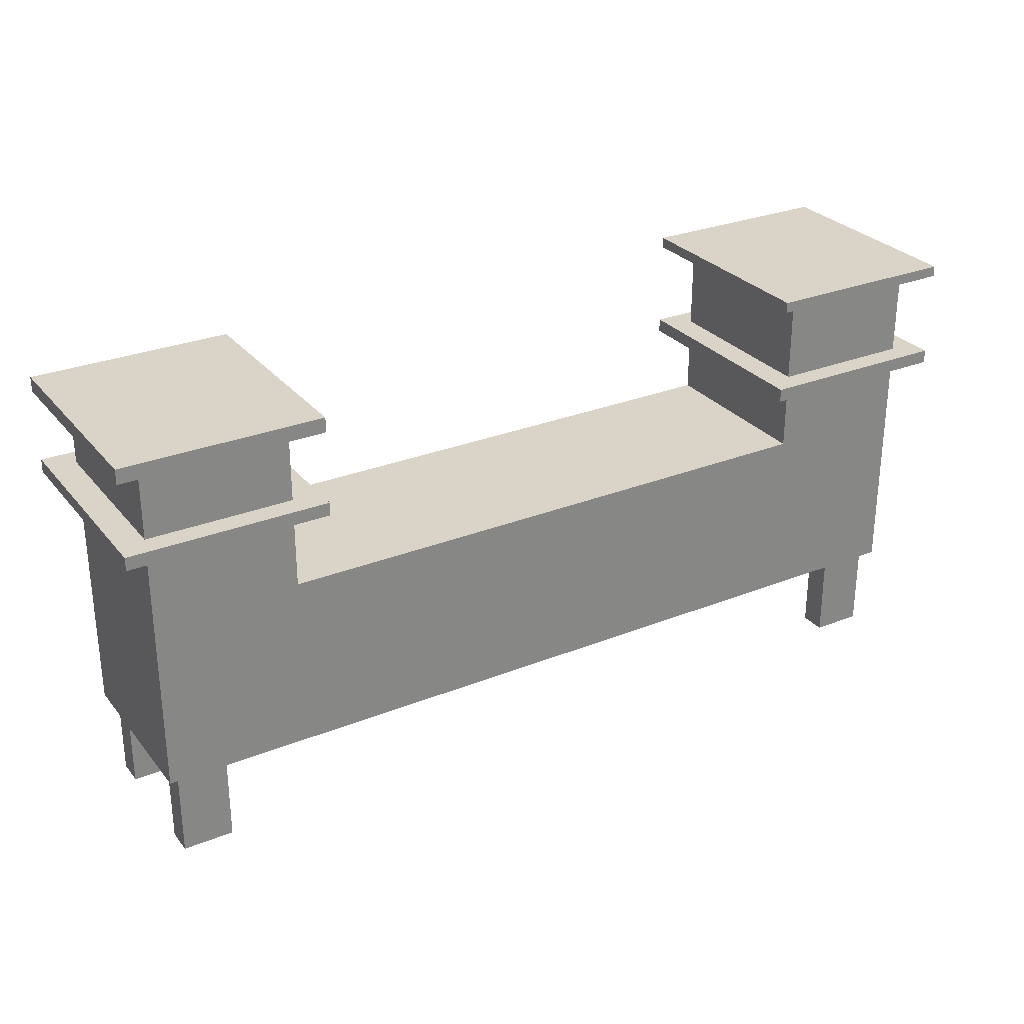
<metadata>
{"format":"obj","ext":"obj","renderer":"f3d","projection":"perspective","resolution":1024,"background":"white","views":[{"elev":28.5,"azim":-31.0,"up":"+Y"}]}
</metadata>
<code>
g default
v 9.225 0.4232 -0.882
v 9.105 0.4232 -0.882
v 8.985 0.4232 -0.882
v 8.866 0.4232 -0.882
v 8.746 0.4232 -0.882
v 8.626 0.4232 -0.882
v 8.506 0.4232 -0.882
v 8.387 0.4232 -0.882
v 8.267 0.4232 -0.882
v 8.147 0.4232 -0.882
v 8.027 0.4232 -0.882
v 7.908 0.4232 -0.882
v 7.788 0.4232 -0.882
v 9.225 0.7165 -0.882
v 9.105 0.7165 -0.882
v 8.985 0.7165 -0.882
v 8.866 0.7165 -0.882
v 8.746 0.7165 -0.882
v 8.626 0.7165 -0.882
v 8.506 0.7165 -0.882
v 8.387 0.7165 -0.882
v 8.267 0.7165 -0.882
v 8.147 0.7165 -0.882
v 8.027 0.7165 -0.882
v 7.908 0.7165 -0.882
v 7.788 0.7165 -0.882
v 9.225 0.7165 -0.8087
v 8.985 0.7165 -0.8087
v 8.866 0.7165 -0.8087
v 8.746 0.7165 -0.8087
v 8.626 0.7165 -0.8087
v 8.506 0.7165 -0.8087
v 8.387 0.7165 -0.8087
v 8.267 0.7165 -0.8087
v 8.147 0.7165 -0.8087
v 8.027 0.7165 -0.8087
v 7.788 0.7165 -0.8087
v 9.225 0.7165 -0.7353
v 8.985 0.7165 -0.7353
v 8.866 0.7165 -0.7353
v 8.746 0.7165 -0.7353
v 8.626 0.7165 -0.7353
v 8.506 0.7165 -0.7353
v 8.387 0.7165 -0.7353
v 8.267 0.7165 -0.7353
v 8.147 0.7165 -0.7353
v 8.027 0.7165 -0.7353
v 7.788 0.7165 -0.7353
v 9.225 0.7165 -0.662
v 8.985 0.7165 -0.662
v 8.866 0.7165 -0.662
v 8.746 0.7165 -0.662
v 8.626 0.7165 -0.662
v 8.506 0.7165 -0.662
v 8.387 0.7165 -0.662
v 8.267 0.7165 -0.662
v 8.147 0.7165 -0.662
v 8.027 0.7165 -0.662
v 7.788 0.7165 -0.662
v 9.225 0.7165 -0.5887
v 9.105 0.7165 -0.5887
v 8.985 0.7165 -0.5887
v 8.866 0.7165 -0.5887
v 8.746 0.7165 -0.5887
v 8.626 0.7165 -0.5887
v 8.506 0.7165 -0.5887
v 8.387 0.7165 -0.5887
v 8.267 0.7165 -0.5887
v 8.147 0.7165 -0.5887
v 8.027 0.7165 -0.5887
v 7.908 0.7165 -0.5887
v 7.788 0.7165 -0.5887
v 9.225 0.4232 -0.5887
v 9.105 0.4232 -0.5887
v 8.985 0.4232 -0.5887
v 8.866 0.4232 -0.5887
v 8.746 0.4232 -0.5887
v 8.626 0.4232 -0.5887
v 8.506 0.4232 -0.5887
v 8.387 0.4232 -0.5887
v 8.267 0.4232 -0.5887
v 8.147 0.4232 -0.5887
v 8.027 0.4232 -0.5887
v 7.908 0.4232 -0.5887
v 7.788 0.4232 -0.5887
v 9.225 0.4232 -0.662
v 9.105 0.4232 -0.662
v 8.985 0.4232 -0.662
v 8.866 0.4232 -0.662
v 8.746 0.4232 -0.662
v 8.626 0.4232 -0.662
v 8.506 0.4232 -0.662
v 8.387 0.4232 -0.662
v 8.267 0.4232 -0.662
v 8.147 0.4232 -0.662
v 8.027 0.4232 -0.662
v 7.908 0.4232 -0.662
v 7.788 0.4232 -0.662
v 9.225 0.4232 -0.7353
v 9.105 0.4232 -0.7353
v 8.985 0.4232 -0.7353
v 8.866 0.4232 -0.7353
v 8.746 0.4232 -0.7353
v 8.626 0.4232 -0.7353
v 8.506 0.4232 -0.7353
v 8.387 0.4232 -0.7353
v 8.267 0.4232 -0.7353
v 8.147 0.4232 -0.7353
v 8.027 0.4232 -0.7353
v 7.908 0.4232 -0.7353
v 7.788 0.4232 -0.7353
v 9.225 0.4232 -0.8087
v 9.105 0.4232 -0.8087
v 8.985 0.4232 -0.8087
v 8.866 0.4232 -0.8087
v 8.746 0.4232 -0.8087
v 8.626 0.4232 -0.8087
v 8.506 0.4232 -0.8087
v 8.387 0.4232 -0.8087
v 8.267 0.4232 -0.8087
v 8.147 0.4232 -0.8087
v 8.027 0.4232 -0.8087
v 7.908 0.4232 -0.8087
v 7.788 0.4232 -0.8087
v 9.189 0.4525 -0.882
v 9.105 0.4525 -0.882
v 9.105 0.6872 -0.882
v 9.189 0.6872 -0.882
v 8.985 0.4525 -0.882
v 8.985 0.6872 -0.882
v 8.866 0.4525 -0.882
v 8.866 0.6872 -0.882
v 8.746 0.4525 -0.882
v 8.746 0.6872 -0.882
v 8.626 0.4525 -0.882
v 8.626 0.6872 -0.882
v 8.506 0.4525 -0.882
v 8.506 0.6872 -0.882
v 8.387 0.4525 -0.882
v 8.387 0.6872 -0.882
v 8.267 0.4525 -0.882
v 8.267 0.6872 -0.882
v 8.147 0.4525 -0.882
v 8.147 0.6872 -0.882
v 8.027 0.4525 -0.882
v 8.027 0.6872 -0.882
v 7.908 0.4525 -0.882
v 7.908 0.6872 -0.882
v 7.824 0.4525 -0.882
v 7.824 0.6872 -0.882
v 9.189 0.4525 -0.662
v 9.105 0.4525 -0.662
v 9.105 0.6872 -0.662
v 9.189 0.6872 -0.662
v 8.985 0.4525 -0.662
v 8.985 0.6872 -0.662
v 8.866 0.4525 -0.662
v 8.866 0.6872 -0.662
v 8.746 0.4525 -0.662
v 8.746 0.6872 -0.662
v 8.626 0.4525 -0.662
v 8.626 0.6872 -0.662
v 8.506 0.4525 -0.662
v 8.506 0.6872 -0.662
v 8.387 0.4525 -0.662
v 8.387 0.6872 -0.662
v 8.267 0.4525 -0.662
v 8.267 0.6872 -0.662
v 8.147 0.4525 -0.662
v 8.147 0.6872 -0.662
v 8.027 0.4525 -0.662
v 8.027 0.6872 -0.662
v 7.908 0.4525 -0.662
v 7.908 0.6872 -0.662
v 7.824 0.4525 -0.662
v 7.824 0.6872 -0.662
v 9.189 0.5531 -0.662
v 9.105 0.5531 -0.662
v 9.105 0.5866 -0.662
v 9.189 0.5866 -0.662
v 8.985 0.5531 -0.662
v 8.985 0.5866 -0.662
v 8.866 0.5531 -0.662
v 8.866 0.5866 -0.662
v 8.746 0.5531 -0.662
v 8.746 0.5866 -0.662
v 8.626 0.5531 -0.662
v 8.626 0.5866 -0.662
v 8.506 0.5531 -0.662
v 8.506 0.5866 -0.662
v 8.387 0.5531 -0.662
v 8.387 0.5866 -0.662
v 8.267 0.5531 -0.662
v 8.267 0.5866 -0.662
v 8.147 0.5531 -0.662
v 8.147 0.5866 -0.662
v 8.027 0.5531 -0.662
v 8.027 0.5866 -0.662
v 7.908 0.5531 -0.662
v 7.908 0.5866 -0.662
v 7.824 0.5531 -0.662
v 7.824 0.5866 -0.662
v 9.189 0.5531 -0.882
v 9.105 0.5531 -0.882
v 9.105 0.5866 -0.882
v 9.189 0.5866 -0.882
v 8.985 0.5531 -0.882
v 8.985 0.5866 -0.882
v 8.866 0.5531 -0.882
v 8.866 0.5866 -0.882
v 8.746 0.5531 -0.882
v 8.746 0.5866 -0.882
v 8.626 0.5531 -0.882
v 8.626 0.5866 -0.882
v 8.506 0.5531 -0.882
v 8.506 0.5866 -0.882
v 8.387 0.5531 -0.882
v 8.387 0.5866 -0.882
v 8.267 0.5531 -0.882
v 8.267 0.5866 -0.882
v 8.147 0.5531 -0.882
v 8.147 0.5866 -0.882
v 8.027 0.5531 -0.882
v 8.027 0.5866 -0.882
v 7.908 0.5531 -0.882
v 7.908 0.5866 -0.882
v 7.824 0.5531 -0.882
v 7.824 0.5866 -0.882
v 9.225 1.01 -0.882
v 9.105 1.01 -0.882
v 9.105 1.01 -0.8087
v 9.225 1.01 -0.8087
v 8.985 1.01 -0.882
v 8.985 1.01 -0.8087
v 9.105 1.01 -0.7353
v 9.225 1.01 -0.7353
v 8.985 1.01 -0.7353
v 9.105 1.01 -0.662
v 9.225 1.01 -0.662
v 8.985 1.01 -0.662
v 9.105 1.01 -0.5887
v 9.225 1.01 -0.5887
v 8.985 1.01 -0.5887
v 8.027 1.01 -0.882
v 7.908 1.01 -0.882
v 7.908 1.01 -0.8087
v 8.027 1.01 -0.8087
v 7.788 1.01 -0.882
v 7.788 1.01 -0.8087
v 7.908 1.01 -0.7353
v 8.027 1.01 -0.7353
v 7.788 1.01 -0.7353
v 7.908 1.01 -0.662
v 8.027 1.01 -0.662
v 7.788 1.01 -0.662
v 7.908 1.01 -0.5887
v 8.027 1.01 -0.5887
v 7.788 1.01 -0.5887
v 7.788 0.8442 -0.8087
v 7.788 0.8442 -0.882
v 7.908 0.8442 -0.882
v 8.027 0.8442 -0.882
v 8.027 0.8442 -0.8087
v 8.027 0.8442 -0.7353
v 8.027 0.8442 -0.662
v 8.027 0.8442 -0.5887
v 7.908 0.8442 -0.5887
v 7.788 0.8442 -0.5887
v 7.788 0.8442 -0.662
v 7.788 0.8442 -0.7353
v 7.788 0.866 -0.8087
v 7.788 0.866 -0.882
v 7.908 0.866 -0.882
v 8.027 0.866 -0.882
v 8.027 0.866 -0.8087
v 8.027 0.866 -0.7353
v 8.027 0.866 -0.662
v 8.027 0.866 -0.5887
v 7.908 0.866 -0.5887
v 7.788 0.866 -0.5887
v 7.788 0.866 -0.662
v 7.788 0.866 -0.7353
v 7.788 0.9853 -0.7353
v 7.788 0.9853 -0.8087
v 7.788 0.9853 -0.882
v 7.908 0.9853 -0.882
v 8.027 0.9853 -0.882
v 8.027 0.9853 -0.8087
v 8.027 0.9853 -0.7353
v 8.027 0.9853 -0.662
v 8.027 0.9853 -0.5887
v 7.908 0.9853 -0.5887
v 7.788 0.9853 -0.5887
v 7.788 0.9853 -0.662
v 9.105 0.8252 -0.882
v 9.225 0.8252 -0.882
v 9.225 0.8252 -0.8087
v 9.225 0.8252 -0.7353
v 9.225 0.8252 -0.662
v 9.225 0.8252 -0.5887
v 9.105 0.8252 -0.5887
v 8.985 0.8252 -0.5887
v 8.985 0.8252 -0.662
v 8.985 0.8252 -0.7353
v 8.985 0.8252 -0.8087
v 8.985 0.8252 -0.882
v 9.105 0.8479 -0.882
v 9.225 0.8479 -0.882
v 9.225 0.8479 -0.8087
v 9.225 0.8479 -0.7353
v 9.225 0.8479 -0.662
v 9.225 0.8479 -0.5887
v 9.105 0.8479 -0.5887
v 8.985 0.8479 -0.5887
v 8.985 0.8479 -0.662
v 8.985 0.8479 -0.7353
v 8.985 0.8479 -0.8087
v 8.985 0.8479 -0.882
v 9.105 0.992 -0.882
v 9.225 0.992 -0.882
v 9.225 0.992 -0.8087
v 9.225 0.992 -0.7353
v 9.225 0.992 -0.662
v 9.225 0.992 -0.5887
v 9.105 0.992 -0.5887
v 8.985 0.992 -0.5887
v 8.985 0.992 -0.662
v 8.985 0.992 -0.7353
v 8.985 0.992 -0.8087
v 8.985 0.992 -0.882
v 7.743 0.8442 -0.8087
v 7.743 0.8442 -0.9187
v 7.743 0.866 -0.8087
v 7.743 0.866 -0.9187
v 7.908 0.8442 -0.9187
v 7.908 0.866 -0.9187
v 8.072 0.8442 -0.9187
v 8.072 0.866 -0.9187
v 8.072 0.8442 -0.8087
v 8.072 0.866 -0.8087
v 8.072 0.8442 -0.7353
v 8.072 0.866 -0.7353
v 8.072 0.8442 -0.662
v 8.072 0.866 -0.662
v 8.072 0.8442 -0.552
v 8.072 0.866 -0.552
v 7.908 0.8442 -0.552
v 7.908 0.866 -0.552
v 7.743 0.8442 -0.552
v 7.743 0.866 -0.552
v 7.743 0.8442 -0.662
v 7.743 0.866 -0.662
v 7.743 0.8442 -0.7353
v 7.743 0.866 -0.7353
v 7.743 0.9853 -0.7353
v 7.743 0.9853 -0.8087
v 7.743 1.01 -0.7353
v 7.743 1.01 -0.8087
v 7.743 0.9853 -0.9187
v 7.743 1.01 -0.9187
v 7.908 0.9853 -0.9187
v 7.908 1.01 -0.9187
v 8.072 0.9853 -0.9187
v 8.072 1.01 -0.9187
v 8.072 0.9853 -0.8087
v 8.072 1.01 -0.8087
v 8.072 0.9853 -0.7353
v 8.072 1.01 -0.7353
v 8.072 0.9853 -0.662
v 8.072 1.01 -0.662
v 8.072 0.9853 -0.552
v 8.072 1.01 -0.552
v 7.908 0.9853 -0.552
v 7.908 1.01 -0.552
v 7.743 0.9853 -0.552
v 7.743 1.01 -0.552
v 7.743 0.9853 -0.662
v 7.743 1.01 -0.662
v 9.105 0.8252 -0.9187
v 9.27 0.8252 -0.9187
v 9.105 0.8479 -0.9187
v 9.27 0.8479 -0.9187
v 9.27 0.8252 -0.8087
v 9.27 0.8479 -0.8087
v 9.27 0.8252 -0.7353
v 9.27 0.8479 -0.7353
v 9.27 0.8252 -0.662
v 9.27 0.8479 -0.662
v 9.27 0.8252 -0.552
v 9.27 0.8479 -0.552
v 9.105 0.8252 -0.552
v 9.105 0.8479 -0.552
v 8.94 0.8252 -0.552
v 8.94 0.8479 -0.552
v 8.94 0.8252 -0.662
v 8.94 0.8479 -0.662
v 8.94 0.8252 -0.7353
v 8.94 0.8479 -0.7353
v 8.94 0.8252 -0.8087
v 8.94 0.8479 -0.8087
v 8.94 0.8252 -0.9187
v 8.94 0.8479 -0.9187
v 9.105 0.992 -0.9187
v 9.27 0.992 -0.9187
v 9.105 1.01 -0.9187
v 9.27 1.01 -0.9187
v 9.27 0.992 -0.8087
v 9.27 1.01 -0.8087
v 9.27 0.992 -0.7353
v 9.27 1.01 -0.7353
v 9.27 0.992 -0.662
v 9.27 1.01 -0.662
v 9.27 0.992 -0.552
v 9.27 1.01 -0.552
v 9.105 0.992 -0.552
v 9.105 1.01 -0.552
v 8.94 0.992 -0.552
v 8.94 1.01 -0.552
v 8.94 0.992 -0.662
v 8.94 1.01 -0.662
v 8.94 0.992 -0.7353
v 8.94 1.01 -0.7353
v 8.94 0.992 -0.8087
v 8.94 1.01 -0.8087
v 8.94 0.992 -0.9187
v 8.94 1.01 -0.9187
v 9.105 0.8388 -0.9187
v 9.27 0.8388 -0.9187
v 9.27 0.8388 -0.8087
v 9.27 0.8388 -0.7353
v 9.27 0.8388 -0.662
v 9.27 0.8388 -0.552
v 9.105 0.8388 -0.552
v 8.94 0.8388 -0.552
v 8.94 0.8388 -0.662
v 8.94 0.8388 -0.7353
v 8.94 0.8388 -0.8087
v 8.94 0.8388 -0.9187
v 9.105 1.001 -0.9187
v 9.27 1.001 -0.9187
v 9.27 1.001 -0.8087
v 9.27 1.001 -0.7353
v 9.27 1.001 -0.662
v 9.27 1.001 -0.552
v 9.105 1.001 -0.552
v 8.94 1.001 -0.552
v 8.94 1.001 -0.662
v 8.94 1.001 -0.7353
v 8.94 1.001 -0.8087
v 8.94 1.001 -0.9187
v 7.908 0.9979 -0.9187
v 8.072 0.9979 -0.9187
v 8.072 0.9979 -0.8087
v 8.072 0.9979 -0.7353
v 8.072 0.9979 -0.662
v 8.072 0.9979 -0.552
v 7.908 0.9979 -0.552
v 7.743 0.9979 -0.552
v 7.743 0.9979 -0.662
v 7.743 0.9979 -0.7353
v 7.743 0.9979 -0.8087
v 7.743 0.9979 -0.9187
v 9.207 0.4232 -0.6033
v 9.123 0.4232 -0.6033
v 9.123 0.4232 -0.6473
v 9.207 0.4232 -0.6473
v 7.89 0.4232 -0.6033
v 7.806 0.4232 -0.6033
v 7.806 0.4232 -0.6473
v 7.89 0.4232 -0.6473
v 9.207 0.4232 -0.8233
v 9.123 0.4232 -0.8233
v 9.123 0.4232 -0.8673
v 9.207 0.4232 -0.8673
v 7.89 0.4232 -0.8233
v 7.806 0.4232 -0.8233
v 7.806 0.4232 -0.8673
v 7.89 0.4232 -0.8673
v 9.207 0.2765 -0.6033
v 9.123 0.2765 -0.6033
v 9.123 0.2765 -0.6473
v 9.207 0.2765 -0.6473
v 7.89 0.2765 -0.6033
v 7.806 0.2765 -0.6033
v 7.806 0.2765 -0.6473
v 7.89 0.2765 -0.6473
v 9.207 0.2765 -0.8233
v 9.123 0.2765 -0.8233
v 9.123 0.2765 -0.8673
v 9.207 0.2765 -0.8673
v 7.89 0.2765 -0.8233
v 7.806 0.2765 -0.8233
v 7.806 0.2765 -0.8673
v 7.89 0.2765 -0.8673
v 7.908 0.8563 -0.9187
v 8.072 0.8563 -0.9187
v 8.072 0.8563 -0.8087
v 8.072 0.8563 -0.7353
v 8.072 0.8563 -0.662
v 8.072 0.8563 -0.552
v 7.908 0.8563 -0.552
v 7.743 0.8563 -0.552
v 7.743 0.8563 -0.662
v 7.743 0.8563 -0.7353
v 7.743 0.8563 -0.8087
v 7.743 0.8563 -0.9187
g Cuadro:pCube5
f 203 204 205 206
f 204 207 208 205
f 207 209 210 208
f 209 211 212 210
f 211 213 214 212
f 213 215 216 214
f 215 217 218 216
f 217 219 220 218
f 219 221 222 220
f 221 223 224 222
f 223 225 226 224
f 225 227 228 226
f 229 230 231 232
f 230 233 234 231
f 16 17 29 28
f 17 18 30 29
f 18 19 31 30
f 19 20 32 31
f 20 21 33 32
f 21 22 34 33
f 22 23 35 34
f 23 24 36 35
f 244 245 246 247
f 245 248 249 246
f 232 231 235 236
f 231 234 237 235
f 28 29 40 39
f 29 30 41 40
f 30 31 42 41
f 31 32 43 42
f 32 33 44 43
f 33 34 45 44
f 34 35 46 45
f 35 36 47 46
f 247 246 250 251
f 246 249 252 250
f 236 235 238 239
f 235 237 240 238
f 39 40 51 50
f 40 41 52 51
f 41 42 53 52
f 42 43 54 53
f 43 44 55 54
f 44 45 56 55
f 45 46 57 56
f 46 47 58 57
f 251 250 253 254
f 250 252 255 253
f 239 238 241 242
f 238 240 243 241
f 50 51 63 62
f 51 52 64 63
f 52 53 65 64
f 53 54 66 65
f 54 55 67 66
f 55 56 68 67
f 56 57 69 68
f 57 58 70 69
f 254 253 256 257
f 253 255 258 256
f 60 61 74 73
f 61 62 75 74
f 62 63 76 75
f 63 64 77 76
f 64 65 78 77
f 65 66 79 78
f 66 67 80 79
f 67 68 81 80
f 68 69 82 81
f 69 70 83 82
f 70 71 84 83
f 71 72 85 84
f 479 480 481 482
f 74 75 88 87
f 75 76 89 88
f 76 77 90 89
f 77 78 91 90
f 78 79 92 91
f 79 80 93 92
f 80 81 94 93
f 81 82 95 94
f 82 83 96 95
f 83 84 97 96
f 483 484 485 486
f 86 87 100 99
f 87 88 101 100
f 88 89 102 101
f 89 90 103 102
f 90 91 104 103
f 91 92 105 104
f 92 93 106 105
f 93 94 107 106
f 94 95 108 107
f 95 96 109 108
f 96 97 110 109
f 97 98 111 110
f 99 100 113 112
f 100 101 114 113
f 101 102 115 114
f 102 103 116 115
f 103 104 117 116
f 104 105 118 117
f 105 106 119 118
f 106 107 120 119
f 107 108 121 120
f 108 109 122 121
f 109 110 123 122
f 110 111 124 123
f 487 488 489 490
f 113 114 3 2
f 114 115 4 3
f 115 116 5 4
f 116 117 6 5
f 117 118 7 6
f 118 119 8 7
f 119 120 9 8
f 120 121 10 9
f 121 122 11 10
f 122 123 12 11
f 491 492 493 494
f 98 85 72 59
f 111 98 59 48
f 124 111 48 37
f 13 124 37 26
f 73 86 49 60
f 86 99 38 49
f 99 112 27 38
f 112 1 14 27
f 1 2 126 125
f 15 14 128 127
f 14 1 125 128
f 2 3 129 126
f 16 15 127 130
f 3 4 131 129
f 17 16 130 132
f 4 5 133 131
f 18 17 132 134
f 5 6 135 133
f 19 18 134 136
f 6 7 137 135
f 20 19 136 138
f 7 8 139 137
f 21 20 138 140
f 8 9 141 139
f 22 21 140 142
f 9 10 143 141
f 23 22 142 144
f 10 11 145 143
f 24 23 144 146
f 11 12 147 145
f 25 24 146 148
f 12 13 149 147
f 13 26 150 149
f 26 25 148 150
f 125 126 152 151
f 127 128 154 153
f 128 125 151 154
f 126 129 155 152
f 130 127 153 156
f 129 131 157 155
f 132 130 156 158
f 131 133 159 157
f 134 132 158 160
f 133 135 161 159
f 136 134 160 162
f 135 137 163 161
f 138 136 162 164
f 137 139 165 163
f 140 138 164 166
f 139 141 167 165
f 142 140 166 168
f 141 143 169 167
f 144 142 168 170
f 143 145 171 169
f 146 144 170 172
f 145 147 173 171
f 148 146 172 174
f 147 149 175 173
f 149 150 176 175
f 150 148 174 176
f 151 152 178 177
f 153 154 180 179
f 154 151 177 180
f 152 155 181 178
f 156 153 179 182
f 155 157 183 181
f 158 156 182 184
f 157 159 185 183
f 160 158 184 186
f 159 161 187 185
f 162 160 186 188
f 161 163 189 187
f 164 162 188 190
f 163 165 191 189
f 166 164 190 192
f 165 167 193 191
f 168 166 192 194
f 167 169 195 193
f 170 168 194 196
f 169 171 197 195
f 172 170 196 198
f 171 173 199 197
f 174 172 198 200
f 173 175 201 199
f 175 176 202 201
f 176 174 200 202
f 177 178 204 203
f 179 180 206 205
f 180 177 203 206
f 178 181 207 204
f 182 179 205 208
f 181 183 209 207
f 184 182 208 210
f 183 185 211 209
f 186 184 210 212
f 185 187 213 211
f 188 186 212 214
f 187 189 215 213
f 190 188 214 216
f 189 191 217 215
f 192 190 216 218
f 191 193 219 217
f 194 192 218 220
f 193 195 221 219
f 196 194 220 222
f 195 197 223 221
f 198 196 222 224
f 197 199 225 223
f 200 198 224 226
f 199 201 227 225
f 201 202 228 227
f 202 200 226 228
f 14 15 295 296
f 27 14 296 297
f 15 16 306 295
f 16 28 305 306
f 38 27 297 298
f 28 39 304 305
f 49 38 298 299
f 39 50 303 304
f 61 60 300 301
f 60 49 299 300
f 50 62 302 303
f 62 61 301 302
f 24 25 261 262
f 36 24 262 263
f 25 26 260 261
f 26 37 259 260
f 47 36 263 264
f 37 48 270 259
f 58 47 264 265
f 48 59 269 270
f 71 70 266 267
f 70 58 265 266
f 59 72 268 269
f 72 71 267 268
f 332 331 505 506
f 335 332 506 495
f 337 335 495 496
f 339 337 496 497
f 341 339 497 498
f 343 341 498 499
f 345 343 499 500
f 347 345 500 501
f 349 347 501 502
f 351 349 502 503
f 353 351 503 504
f 331 353 504 505
f 272 271 284 285
f 273 272 285 286
f 274 273 286 287
f 275 274 287 288
f 276 275 288 289
f 277 276 289 290
f 278 277 290 291
f 279 278 291 292
f 280 279 292 293
f 281 280 293 294
f 282 281 294 283
f 271 282 283 284
f 356 355 460 461
f 359 356 461 462
f 361 359 462 451
f 363 361 451 452
f 365 363 452 453
f 367 365 453 454
f 369 367 454 455
f 371 369 455 456
f 373 371 456 457
f 375 373 457 458
f 377 375 458 459
f 355 377 459 460
f 380 379 427 428
f 383 380 428 429
f 385 383 429 430
f 387 385 430 431
f 389 387 431 432
f 391 389 432 433
f 393 391 433 434
f 395 393 434 435
f 397 395 435 436
f 399 397 436 437
f 401 399 437 438
f 379 401 438 427
f 308 307 319 320
f 309 308 320 321
f 310 309 321 322
f 311 310 322 323
f 312 311 323 324
f 313 312 324 325
f 314 313 325 326
f 315 314 326 327
f 316 315 327 328
f 317 316 328 329
f 318 317 329 330
f 307 318 330 319
f 404 403 439 440
f 407 404 440 441
f 409 407 441 442
f 411 409 442 443
f 413 411 443 444
f 415 413 444 445
f 417 415 445 446
f 419 417 446 447
f 421 419 447 448
f 423 421 448 449
f 425 423 449 450
f 403 425 450 439
f 260 259 331 332
f 271 272 334 333
f 261 260 332 335
f 272 273 336 334
f 262 261 335 337
f 273 274 338 336
f 263 262 337 339
f 274 275 340 338
f 264 263 339 341
f 275 276 342 340
f 265 264 341 343
f 276 277 344 342
f 266 265 343 345
f 277 278 346 344
f 267 266 345 347
f 278 279 348 346
f 268 267 347 349
f 279 280 350 348
f 269 268 349 351
f 280 281 352 350
f 270 269 351 353
f 281 282 354 352
f 259 270 353 331
f 282 271 333 354
f 284 283 355 356
f 252 249 358 357
f 285 284 356 359
f 249 248 360 358
f 286 285 359 361
f 248 245 362 360
f 287 286 361 363
f 245 244 364 362
f 288 287 363 365
f 244 247 366 364
f 289 288 365 367
f 247 251 368 366
f 290 289 367 369
f 251 254 370 368
f 291 290 369 371
f 254 257 372 370
f 292 291 371 373
f 257 256 374 372
f 293 292 373 375
f 256 258 376 374
f 294 293 375 377
f 258 255 378 376
f 283 294 377 355
f 255 252 357 378
f 296 295 379 380
f 307 308 382 381
f 297 296 380 383
f 308 309 384 382
f 298 297 383 385
f 309 310 386 384
f 299 298 385 387
f 310 311 388 386
f 300 299 387 389
f 311 312 390 388
f 301 300 389 391
f 312 313 392 390
f 302 301 391 393
f 313 314 394 392
f 303 302 393 395
f 314 315 396 394
f 304 303 395 397
f 315 316 398 396
f 305 304 397 399
f 316 317 400 398
f 306 305 399 401
f 317 318 402 400
f 295 306 401 379
f 318 307 381 402
f 320 319 403 404
f 230 229 406 405
f 321 320 404 407
f 229 232 408 406
f 322 321 407 409
f 232 236 410 408
f 323 322 409 411
f 236 239 412 410
f 324 323 411 413
f 239 242 414 412
f 325 324 413 415
f 242 241 416 414
f 326 325 415 417
f 241 243 418 416
f 327 326 417 419
f 243 240 420 418
f 328 327 419 421
f 240 237 422 420
f 329 328 421 423
f 237 234 424 422
f 330 329 423 425
f 234 233 426 424
f 319 330 425 403
f 233 230 405 426
f 428 427 381 382
f 429 428 382 384
f 430 429 384 386
f 431 430 386 388
f 432 431 388 390
f 433 432 390 392
f 434 433 392 394
f 435 434 394 396
f 436 435 396 398
f 437 436 398 400
f 438 437 400 402
f 427 438 402 381
f 440 439 405 406
f 441 440 406 408
f 442 441 408 410
f 443 442 410 412
f 444 443 412 414
f 445 444 414 416
f 446 445 416 418
f 447 446 418 420
f 448 447 420 422
f 449 448 422 424
f 450 449 424 426
f 439 450 426 405
f 452 451 362 364
f 453 452 364 366
f 454 453 366 368
f 455 454 368 370
f 456 455 370 372
f 457 456 372 374
f 458 457 374 376
f 459 458 376 378
f 460 459 378 357
f 461 460 357 358
f 462 461 358 360
f 451 462 360 362
f 73 74 464 463
f 74 87 465 464
f 87 86 466 465
f 86 73 463 466
f 84 85 468 467
f 85 98 469 468
f 98 97 470 469
f 97 84 467 470
f 112 113 472 471
f 113 2 473 472
f 2 1 474 473
f 1 112 471 474
f 123 124 476 475
f 124 13 477 476
f 13 12 478 477
f 12 123 475 478
f 463 464 480 479
f 464 465 481 480
f 465 466 482 481
f 466 463 479 482
f 467 468 484 483
f 468 469 485 484
f 469 470 486 485
f 470 467 483 486
f 471 472 488 487
f 472 473 489 488
f 473 474 490 489
f 474 471 487 490
f 475 476 492 491
f 476 477 493 492
f 477 478 494 493
f 478 475 491 494
f 496 495 336 338
f 497 496 338 340
f 498 497 340 342
f 499 498 342 344
f 500 499 344 346
f 501 500 346 348
f 502 501 348 350
f 503 502 350 352
f 504 503 352 354
f 505 504 354 333
f 506 505 333 334
f 495 506 334 336

</code>
